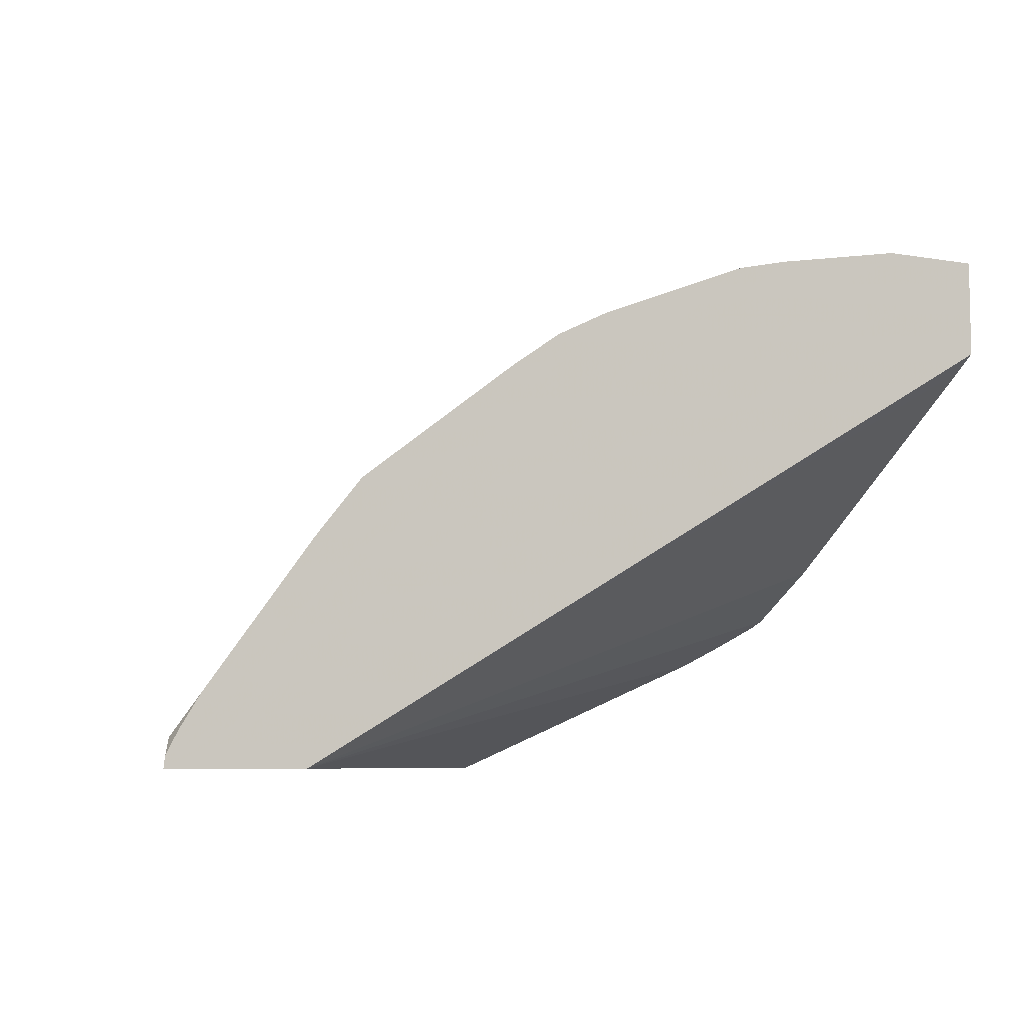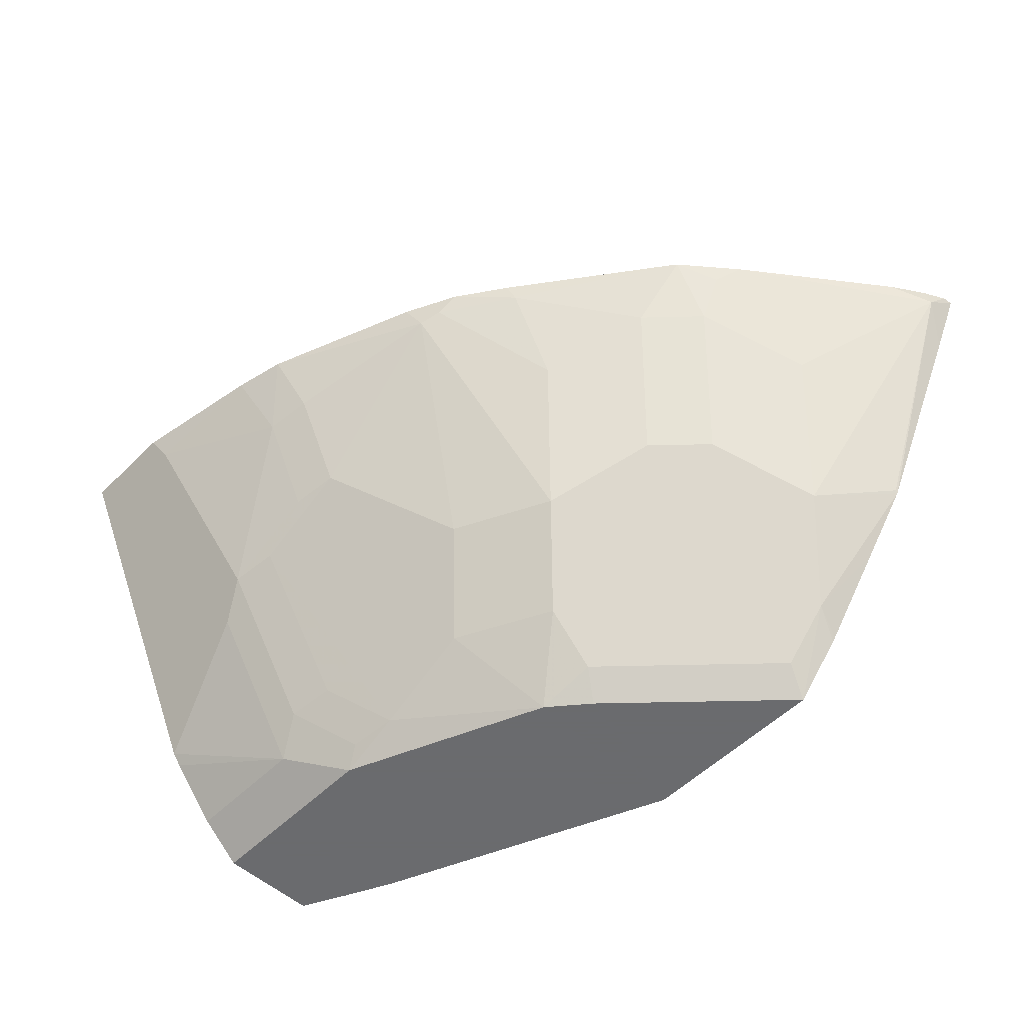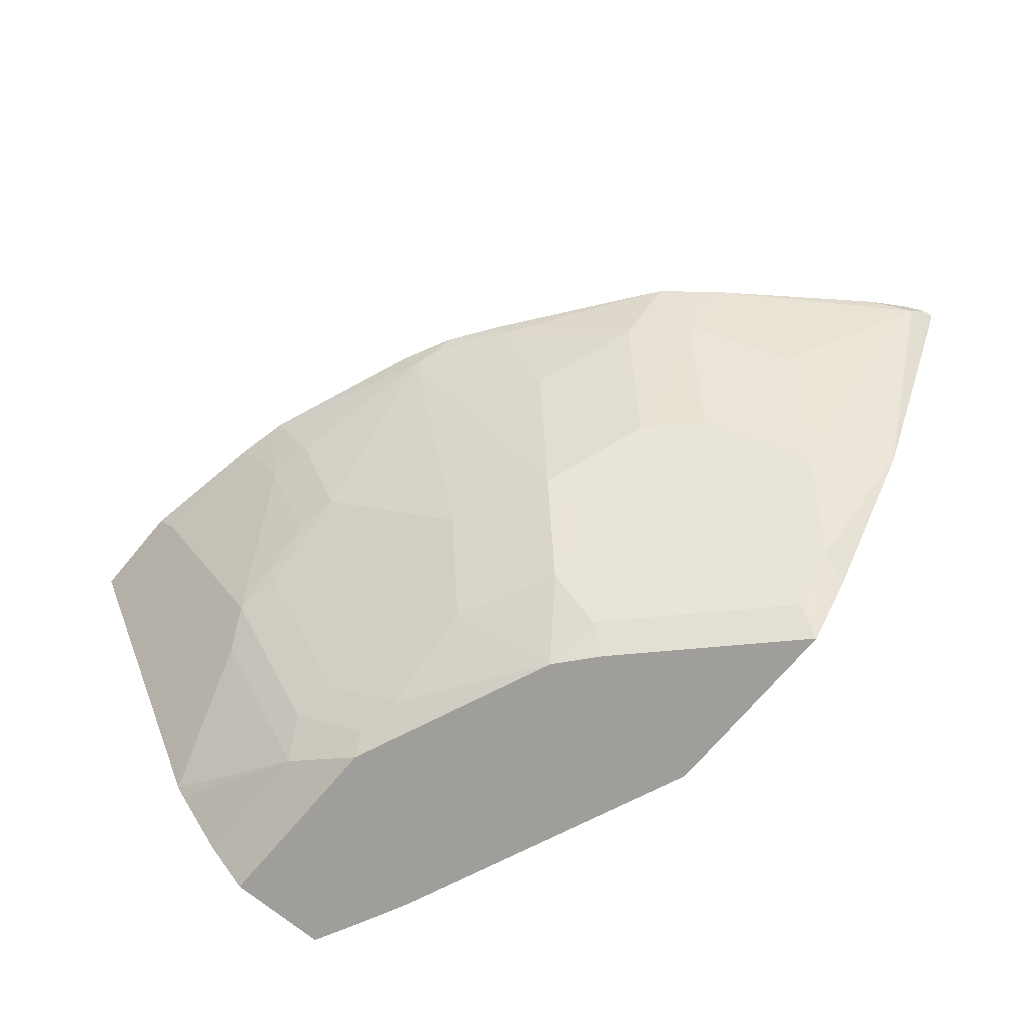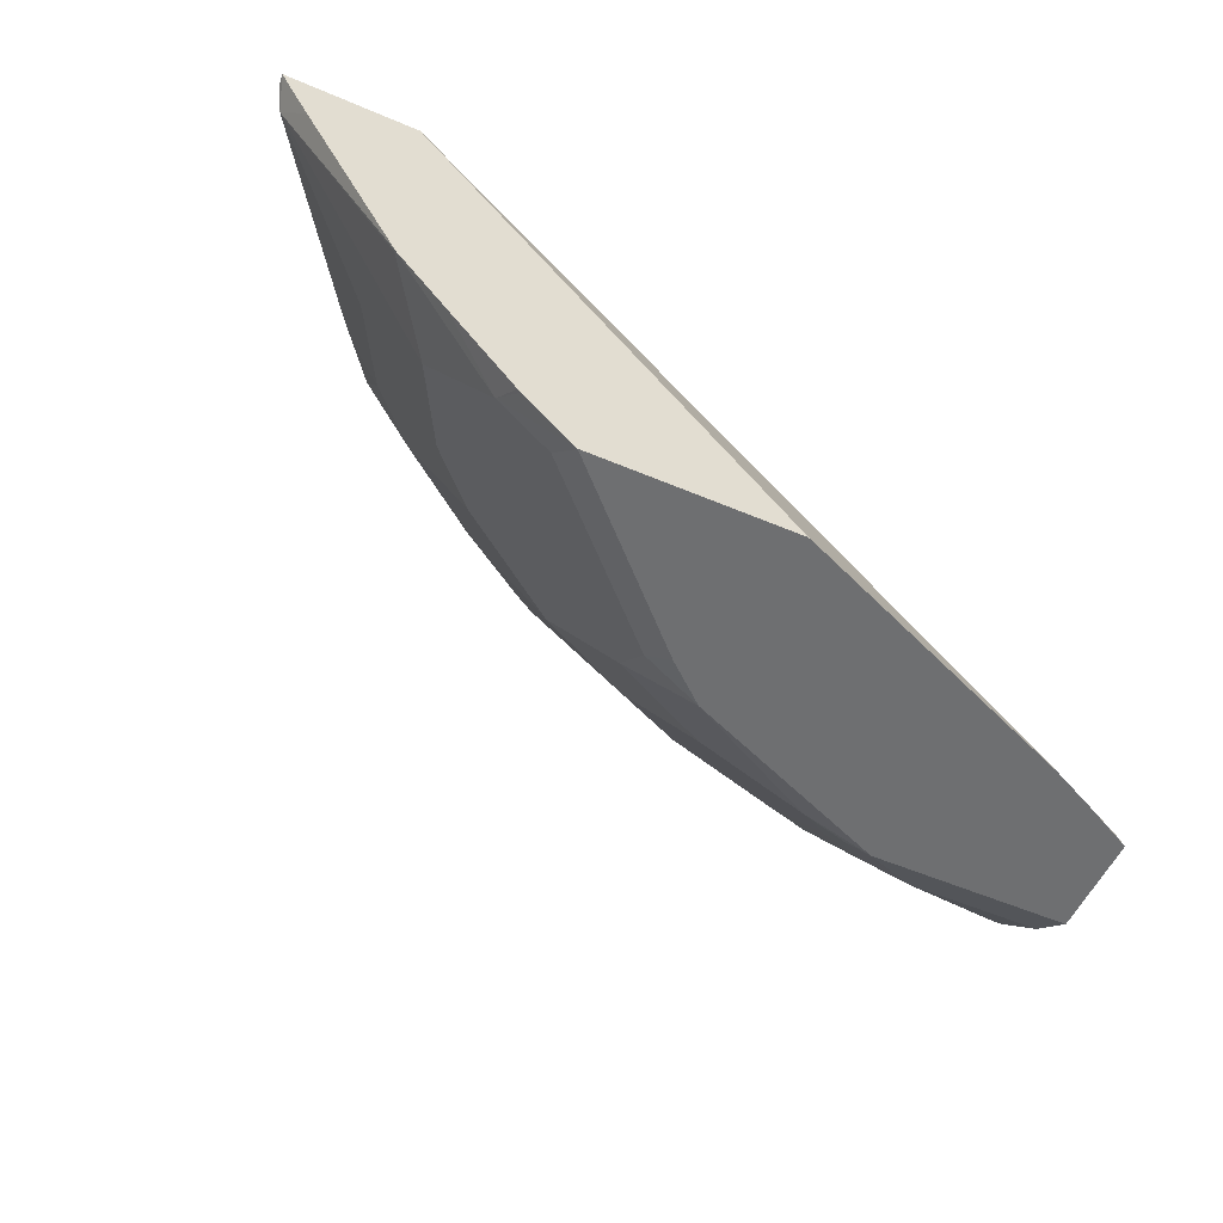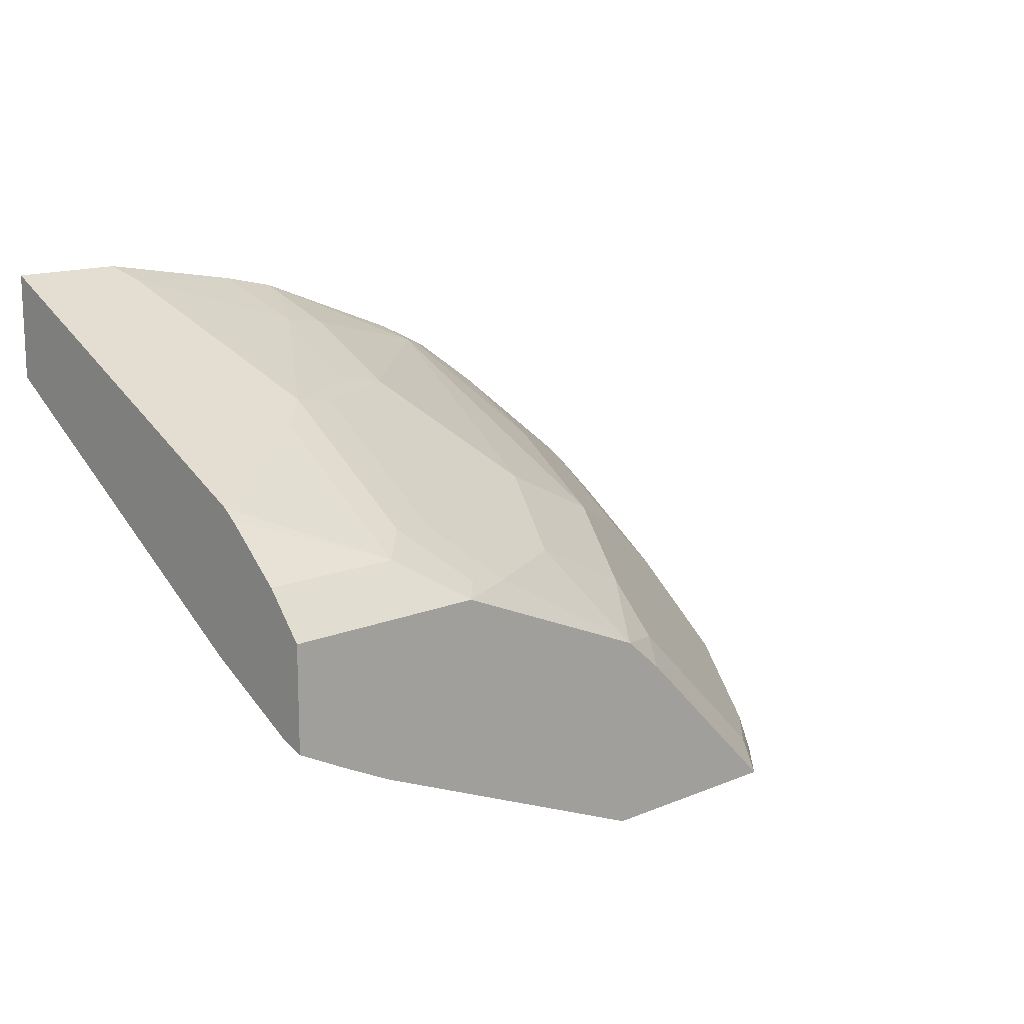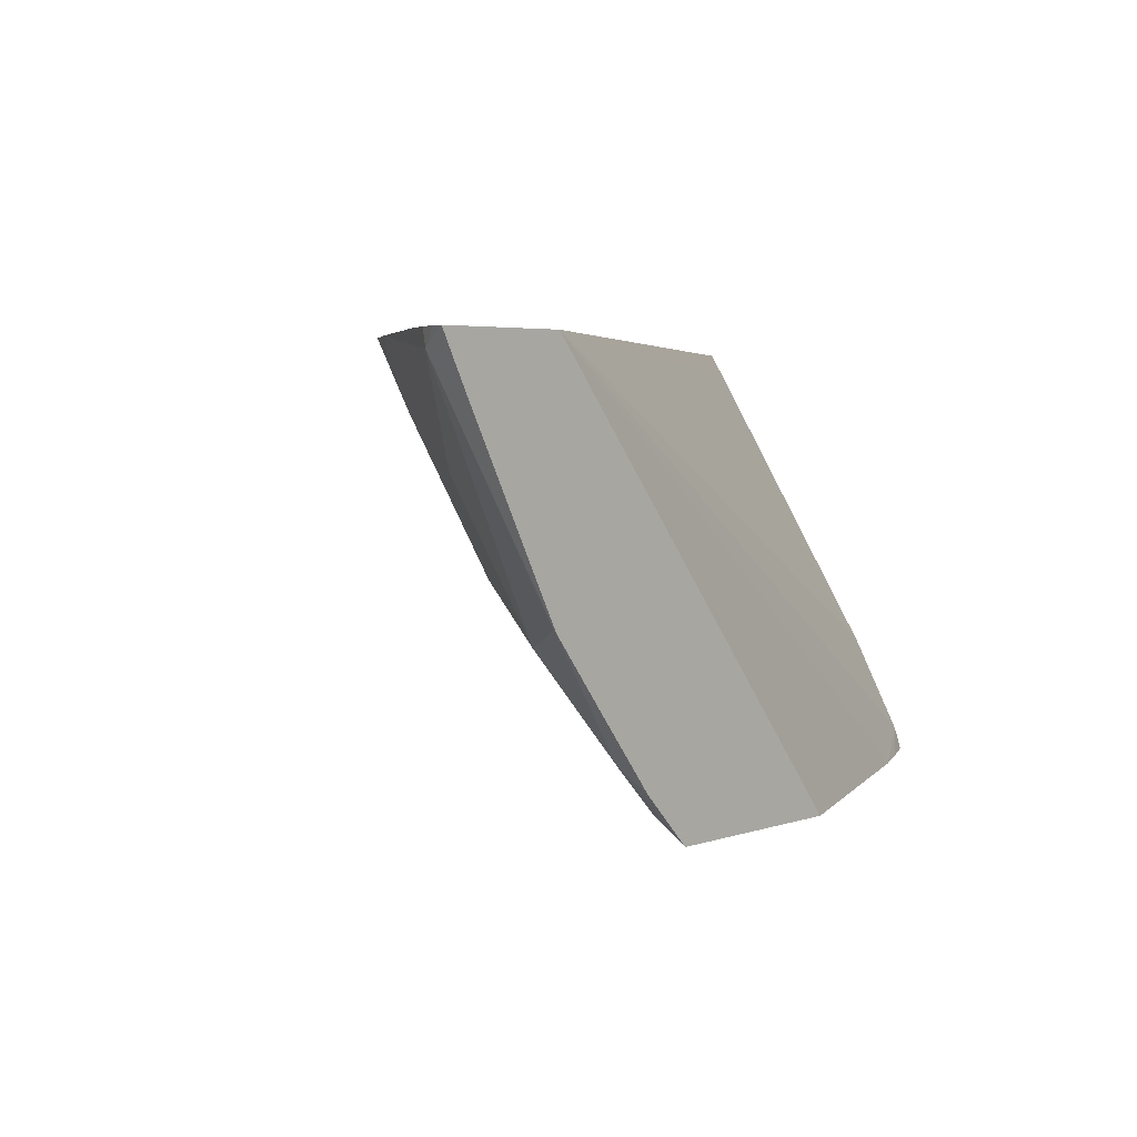
<metadata>
{"format":"obj","ext":"obj","renderer":"f3d","projection":"perspective","resolution":1024,"background":"white","views":[{"elev":-7.1,"azim":153.6,"up":"+Z"},{"elev":-53.3,"azim":46.4,"up":"+Y"},{"elev":-70.8,"azim":50.2,"up":"+Y"},{"elev":-54.6,"azim":155.7,"up":"+Y"},{"elev":14.4,"azim":-42.0,"up":"+Z"},{"elev":4.1,"azim":132.0,"up":"+Y"}]}
</metadata>
<code>
v 0.3702 -0.7048 0.1847
v 0.3698 -0.7048 0.1889
v 0.3663 -0.7119 0.196
v 0.3653 -0.7147 0.1847
v 0.3154 -0.7048 0.1847
v 0.3651 -0.7048 0.1984
v 0.358 -0.7288 0.1847
v 0.3566 -0.7048 0.2122
v 0.3133 -0.7048 0.2715
v 0.3353 -0.7119 0.2373
v 0.3147 -0.7532 0.2373
v 0.294 -0.8151 0.2167
v 0.3172 -0.8048 0.1857
v 0.317 -0.8058 0.1847
v 0.1667 -0.8862 0.1847
v 0.1647 -0.8882 0.1848
v 0.04037 -0.8882 0.2369
v 0.0001124 -0.8791 0.26
v 0.0001124 -0.8392 0.282
v 0.0001124 -0.714 0.3632
v 0.0001124 -0.7048 0.3693
v 0.2947 -0.7048 0.2947
v 0.3043 -0.7119 0.2786
v 0.294 -0.7326 0.2786
v 0.2734 -0.7945 0.258
v 0.2528 -0.7945 0.2786
v 0.2528 -0.877 0.196
v 0.2734 -0.8564 0.196
v 0.2965 -0.8319 0.1847
v 0.1661 -0.8874 0.1847
v 0.1657 -0.8882 0.1847
v 0.02019 -0.8882 0.2467
v 0.0001124 -0.8882 0.257
v 0.0001124 -0.7048 0.4111
v 0.2921 -0.7048 0.2968
v 0.2734 -0.7326 0.2992
v 0.2321 -0.7532 0.3198
v 0.2115 -0.8151 0.2992
v 0.2115 -0.8357 0.2786
v 0.2115 -0.877 0.2373
v 0.2463 -0.8882 0.1866
v 0.2481 -0.8882 0.1848
v 0.2482 -0.8882 0.1847
v 0.2686 -0.867 0.1847
v 0.2698 -0.8656 0.1847
v 0.0001124 -0.8882 0.2987
v 0.04287 -0.7048 0.4111
v 0.0001124 -0.7154 0.4058
v 0.2303 -0.7048 0.344
v 0.2321 -0.7119 0.3405
v 0.2012 -0.7119 0.3611
v 0.1926 -0.7154 0.3645
v 0.1703 -0.8151 0.3198
v 0.1909 -0.8564 0.2786
v 0.1909 -0.877 0.258
v 0.1844 -0.8882 0.2485
v 0.0001124 -0.8736 0.3164
v 0.08164 -0.8882 0.2987
v 0.1 -0.7048 0.4008
v 0.04816 -0.7154 0.4058
v 0.0001124 -0.7291 0.3989
v 0.2095 -0.7048 0.3587
v 0.1873 -0.7048 0.3698
v 0.122 -0.7048 0.3956
v 0.1264 -0.7223 0.3869
v 0.129 -0.7326 0.3817
v 0.129 -0.7738 0.3611
v 0.1083 -0.877 0.2992
v 0.1496 -0.8564 0.2992
v 0.1679 -0.8882 0.2627
v 0.0001124 -0.851 0.3365
v 0.05504 -0.8736 0.3164
v 0.08943 -0.8804 0.3026
v 0.1101 -0.736 0.3852
v 0.03443 -0.7291 0.3989
v 0.06881 -0.7979 0.3645
v 0.0001124 -0.7634 0.3818
v 0.1101 -0.7773 0.3645
v 0.08773 -0.7945 0.3611
v 0.08773 -0.8564 0.3198
v 0.0001124 -0.846 0.3405
v 0.06881 -0.8598 0.3233
v 0.05504 -0.8116 0.3577
v 0.03443 -0.7704 0.3783
f 38 52 53
f 38 53 54
f 38 54 39
f 39 54 55
f 39 55 40
f 40 55 56
f 40 56 41
f 46 58 72
f 46 72 57
f 48 61 75
f 52 64 65
f 49 62 50
f 50 62 51
f 51 62 52
f 52 62 63
f 37 52 38
f 52 63 64
f 47 60 59
f 48 75 60
f 28 44 45
f 37 50 51
f 26 36 37
f 52 65 66
f 26 37 38
f 26 38 39
f 26 39 40
f 26 40 27
f 27 40 41
f 27 41 42
f 27 42 43
f 27 43 28
f 28 43 44
f 28 45 29
f 34 48 60
f 34 60 47
f 35 49 50
f 35 50 36
f 36 50 37
f 37 51 52
f 52 66 67
f 67 79 68
f 53 67 68
f 68 70 69
f 71 72 81
f 72 82 76
f 72 76 83
f 72 83 81
f 72 73 82
f 73 80 82
f 74 76 78
f 75 84 83
f 75 83 76
f 75 77 81
f 75 81 84
f 76 82 79
f 76 79 78
f 79 82 80
f 81 83 84
f 24 26 25
f 68 80 73
f 52 67 53
f 68 79 80
f 67 74 78
f 53 68 69
f 53 69 54
f 54 69 70
f 54 70 55
f 55 70 56
f 57 72 71
f 58 70 68
f 58 68 73
f 58 73 72
f 59 74 64
f 59 60 74
f 60 75 76
f 60 76 74
f 61 77 75
f 64 74 65
f 65 74 66
f 66 74 67
f 67 78 79
f 24 36 26
f 12 25 26
f 22 35 36
f 1 35 22
f 1 22 9
f 1 9 8
f 1 8 6
f 1 6 2
f 2 6 3
f 3 7 4
f 3 6 8
f 3 8 9
f 3 9 10
f 3 10 24
f 3 24 11
f 3 11 12
f 3 12 13
f 3 13 14
f 3 14 7
f 5 15 16
f 1 49 35
f 5 16 17
f 1 63 62
f 1 59 64
f 22 36 24
f 1 2 3
f 1 3 4
f 1 4 7
f 1 7 14
f 1 14 29
f 1 29 45
f 1 45 44
f 1 44 43
f 1 43 31
f 1 31 30
f 1 30 15
f 1 15 5
f 1 5 21
f 1 21 34
f 1 34 47
f 1 47 59
f 1 64 63
f 5 17 18
f 1 62 49
f 5 19 20
f 16 46 33
f 16 33 32
f 16 32 17
f 17 32 18
f 18 32 33
f 18 33 46
f 18 57 71
f 18 71 81
f 18 81 77
f 18 77 61
f 18 61 48
f 18 48 34
f 18 34 21
f 18 21 20
f 18 20 19
f 5 18 19
f 22 24 23
f 16 58 46
f 16 70 58
f 18 46 57
f 12 24 25
f 16 56 70
f 9 23 24
f 9 24 10
f 11 24 12
f 12 14 13
f 12 26 27
f 9 22 23
f 12 28 14
f 12 27 28
f 14 28 29
f 15 30 16
f 16 30 31
f 16 31 43
f 16 43 42
f 16 42 41
f 16 41 56
f 5 20 21

</code>
